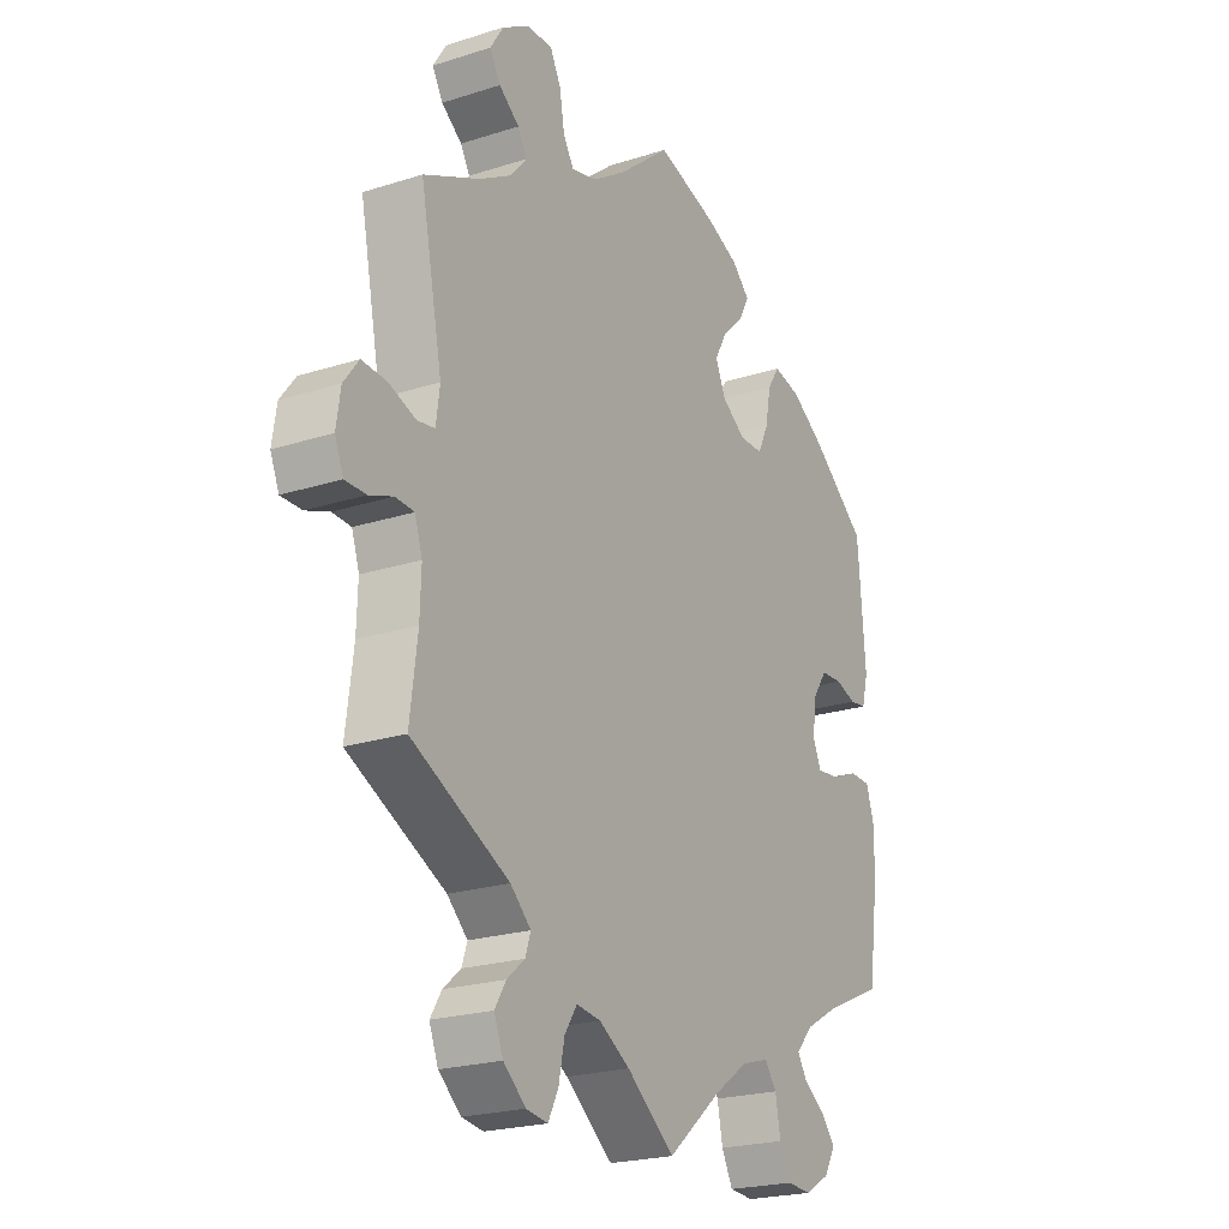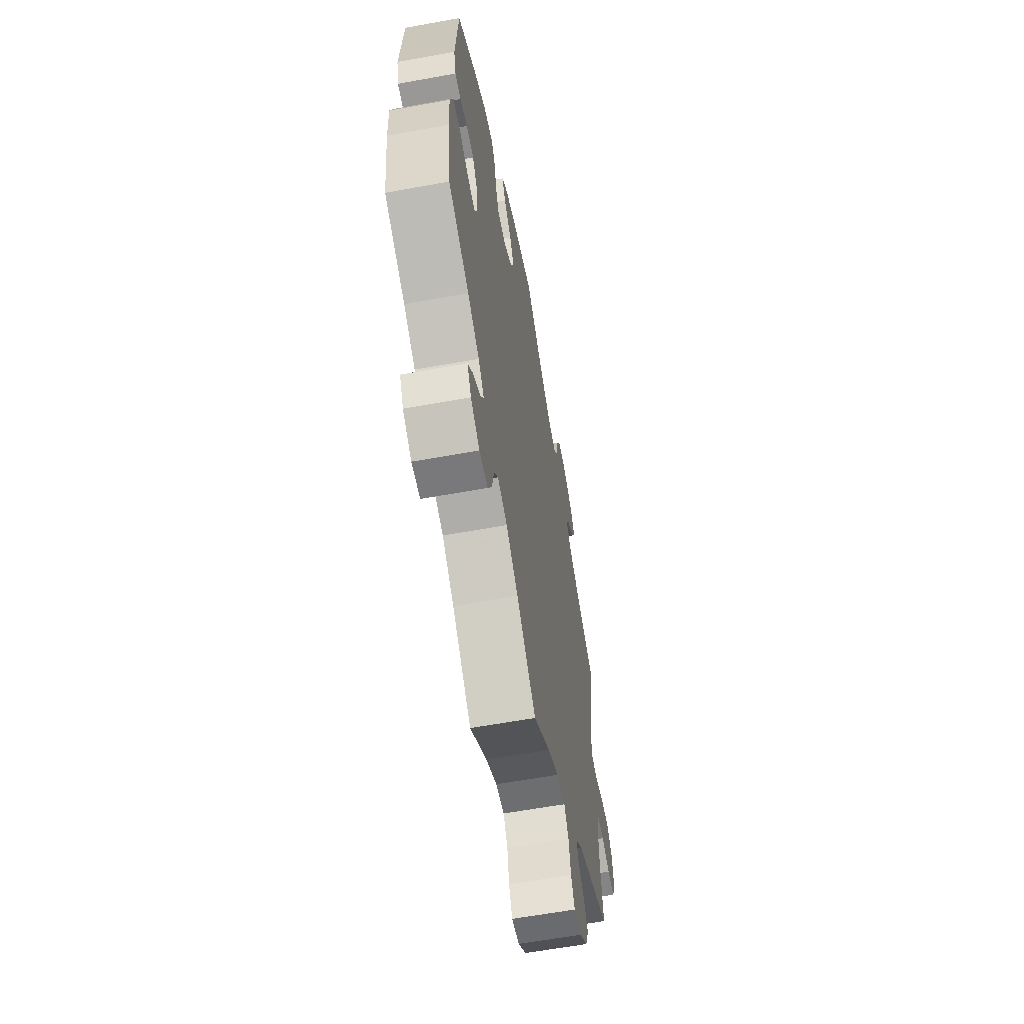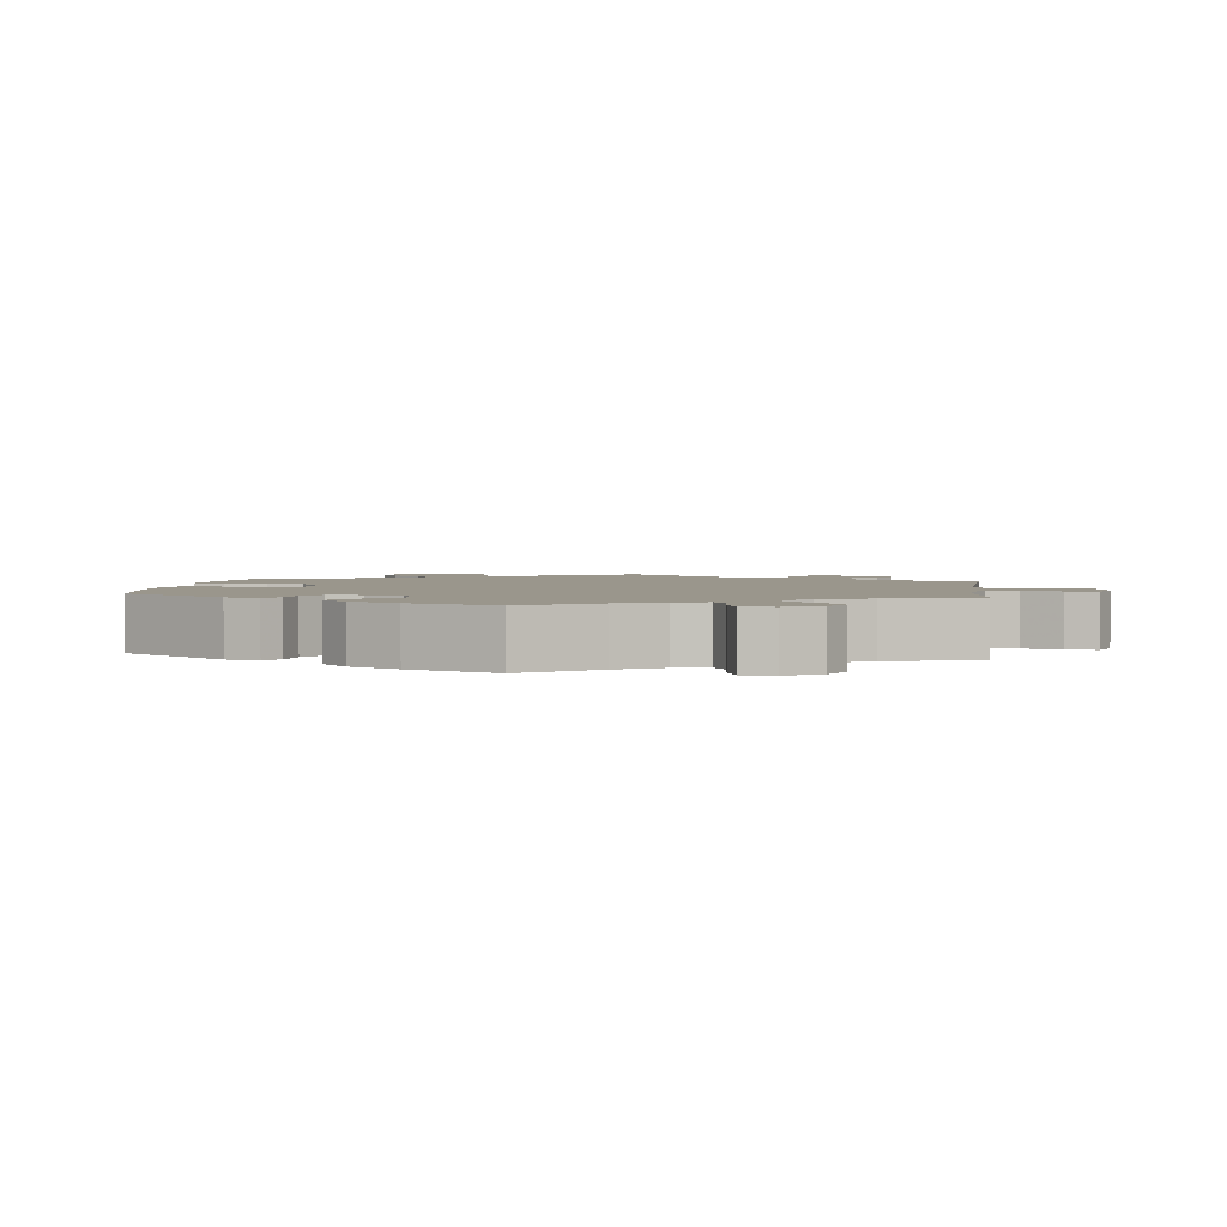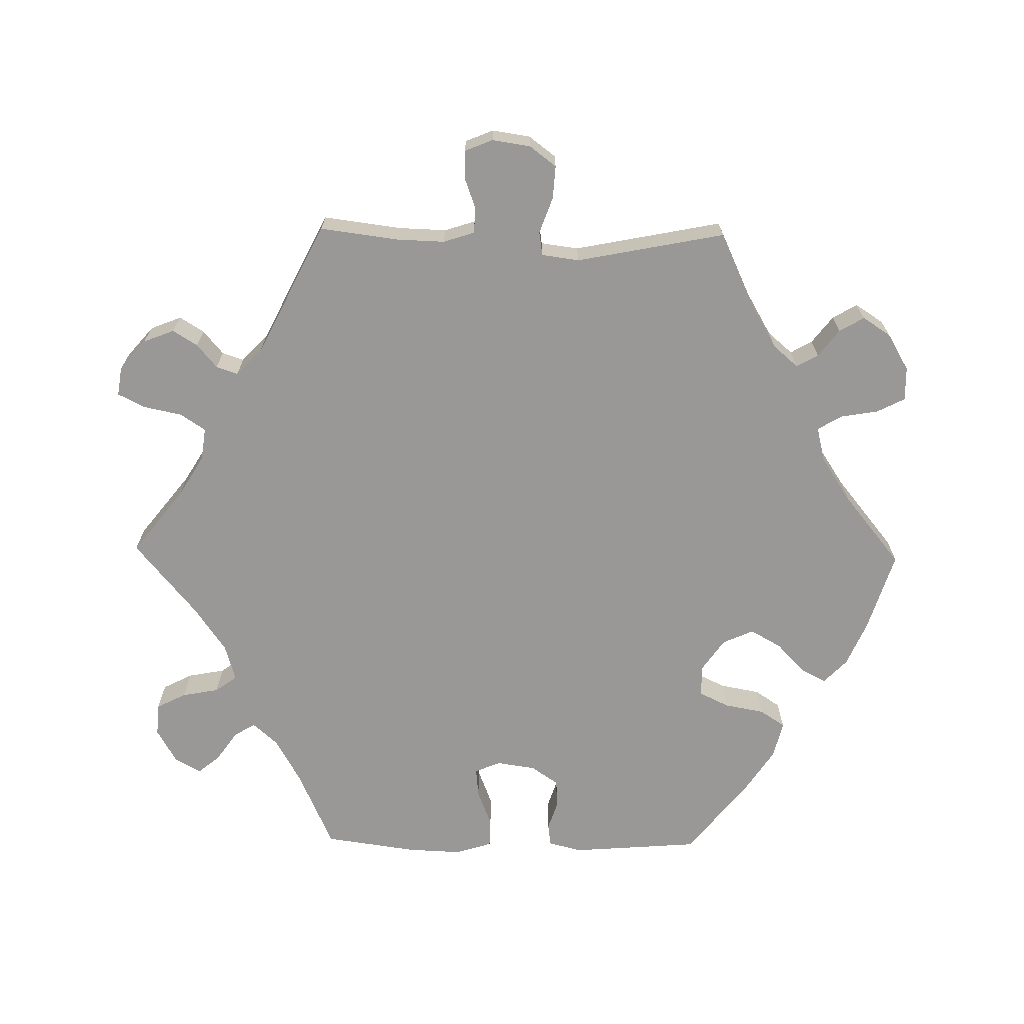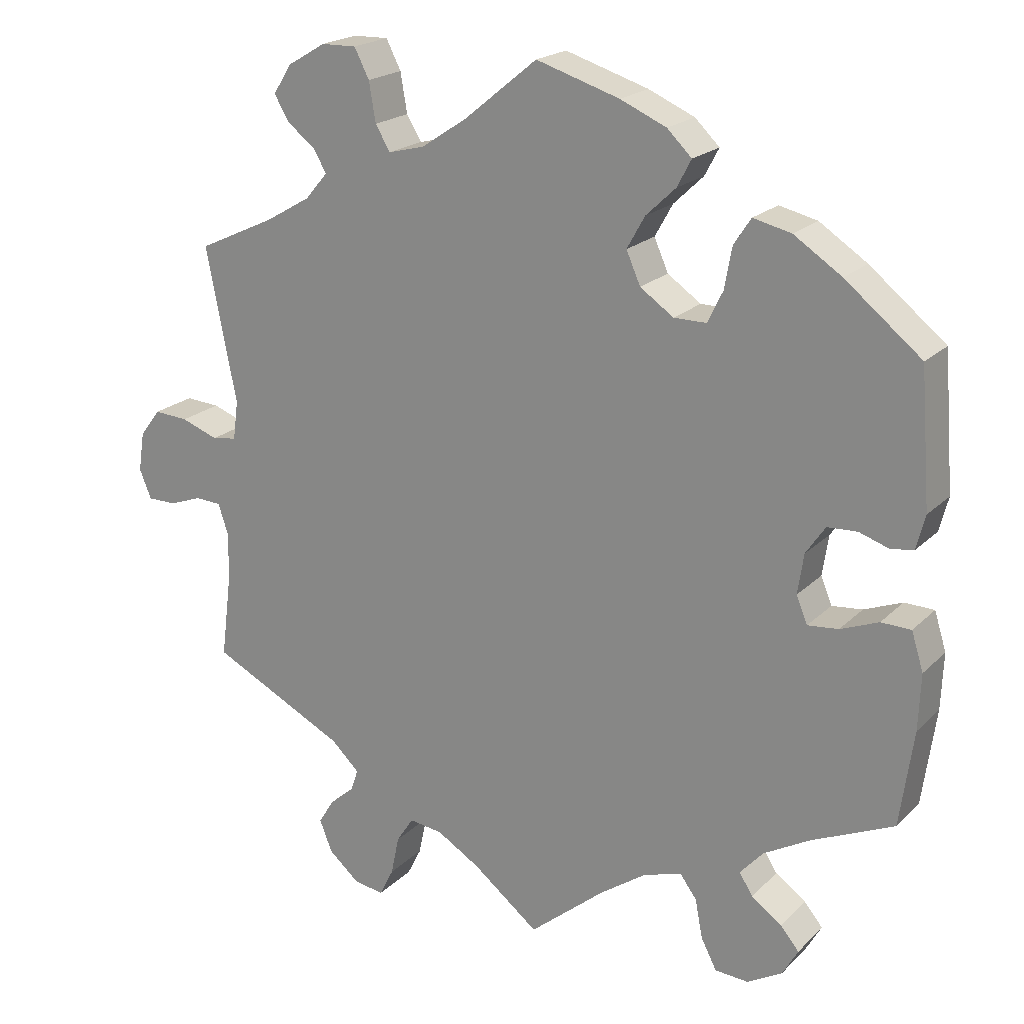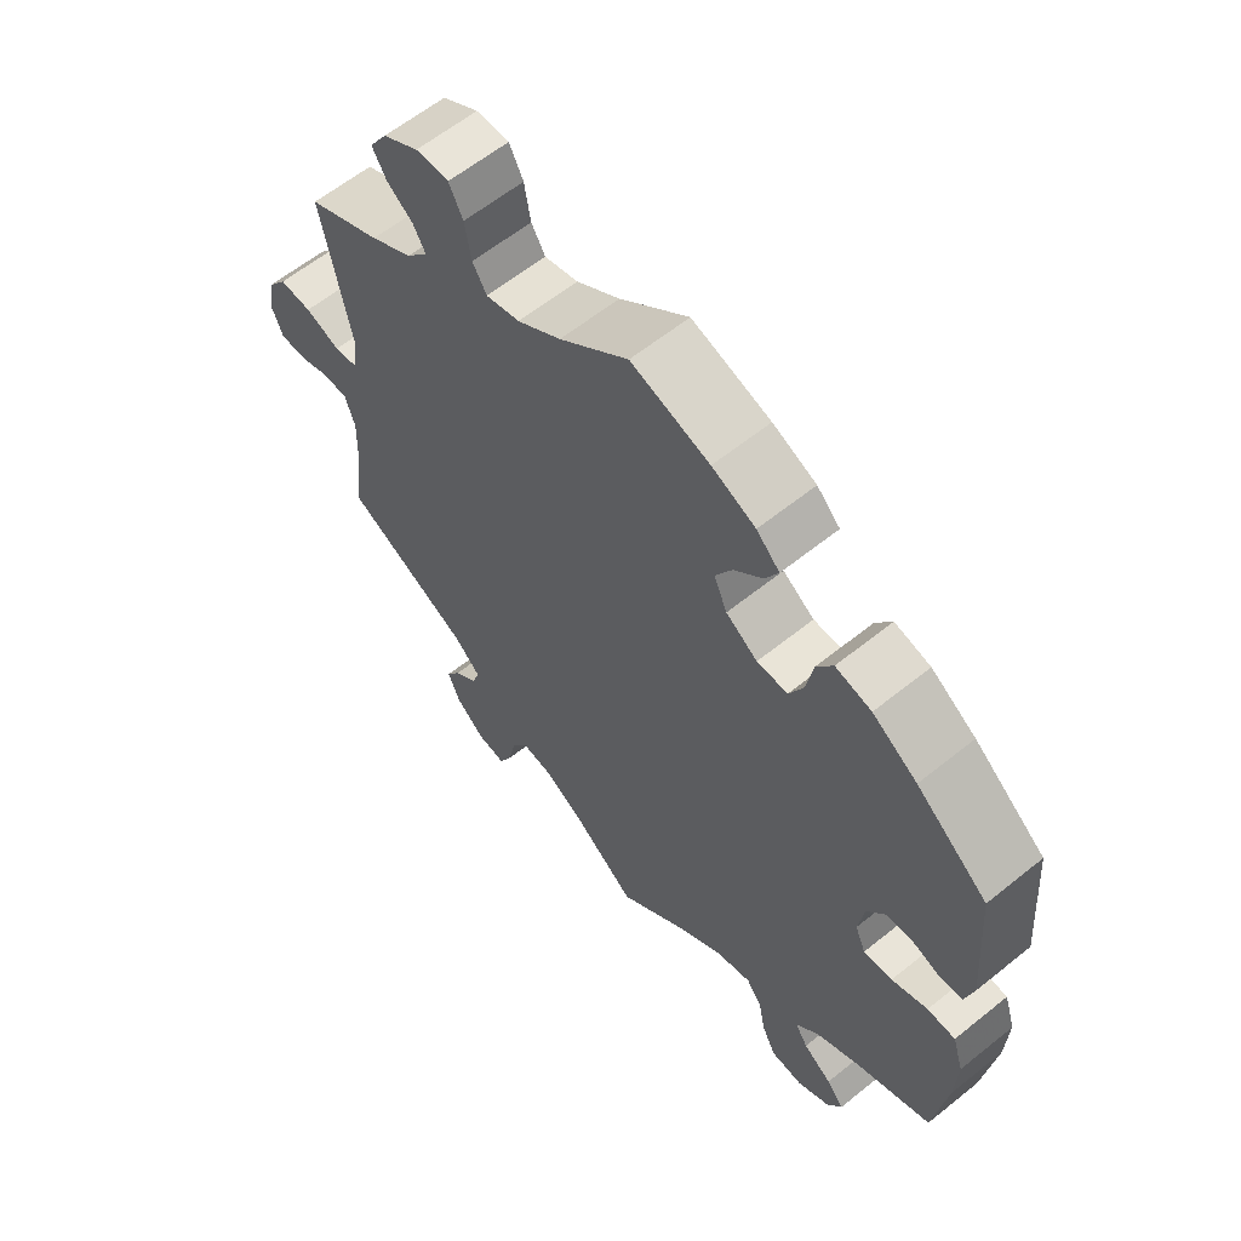
<metadata>
{"format":"obj","ext":"obj","renderer":"f3d","projection":"perspective","resolution":1024,"background":"white","views":[{"elev":-22.2,"azim":-60.9,"up":"+Z"},{"elev":-61.6,"azim":100.5,"up":"+Z"},{"elev":2.5,"azim":127.1,"up":"+Y"},{"elev":-68.7,"azim":-91.0,"up":"+Y"},{"elev":20.4,"azim":31.1,"up":"+Z"},{"elev":61.1,"azim":50.6,"up":"+Z"}]}
</metadata>
<code>
v -0.089 0.07 -0.508
v -0.147 0.07 -0.473
v -0.192 0.07 -0.467
v -0.215 0.07 -0.502
v -0.226 0.07 -0.555
v -0.245 0.07 -0.593
v -0.285 0.07 -0.587
v -0.327 0.07 -0.551
v -0.344 0.07 -0.508
v -0.323 0.07 -0.474
v -0.29 0.07 -0.446
v -0.28 0.07 -0.416
v -0.318 0.07 -0.38
v -0.5 0.07 -0.289
v -0.486 0.07 -0.179
v -0.484 0.07 -0.113
v -0.498 0.07 -0.07
v -0.533 0.07 -0.068
v -0.577 0.07 -0.084
v -0.616 0.07 -0.084
v -0.632 0.07 -0.045
v -0.624 0.07 0.008
v -0.596 0.07 0.045
v -0.55 0.07 0.042
v -0.5 0.07 0.024
v -0.467 0.07 0.029
v -0.46 0.07 0.081
v -0.501 0.07 0.288
v -0.396 0.07 0.337
v -0.336 0.07 0.372
v -0.306 0.07 0.407
v -0.323 0.07 0.437
v -0.361 0.07 0.466
v -0.381 0.07 0.5
v -0.356 0.07 0.539
v -0.305 0.07 0.569
v -0.258 0.07 0.57
v -0.238 0.07 0.531
v -0.229 0.07 0.478
v -0.209 0.07 0.445
v -0.161 0.07 0.457
v -0.099 0.07 0.498
v -0.001 0.07 0.578
v 0.111 0.07 0.543
v 0.173 0.07 0.516
v 0.206 0.07 0.484
v 0.187 0.07 0.448
v 0.147 0.07 0.41
v 0.123 0.07 0.367
v 0.142 0.07 0.324
v 0.187 0.07 0.293
v 0.231 0.07 0.293
v 0.251 0.07 0.335
v 0.261 0.07 0.39
v 0.284 0.07 0.425
v 0.335 0.07 0.413
v 0.399 0.07 0.371
v 0.501 0.07 0.289
v 0.515 0.07 0.11
v 0.503 0.07 0.064
v 0.472 0.07 0.06
v 0.433 0.07 0.073
v 0.393 0.07 0.071
v 0.367 0.07 0.033
v 0.359 0.07 -0.021
v 0.374 0.07 -0.057
v 0.415 0.07 -0.053
v 0.466 0.07 -0.033
v 0.506 0.07 -0.034
v 0.522 0.07 -0.085
v 0.519 0.07 -0.16
v 0.501 0.07 -0.289
v 0.391 0.07 -0.338
v 0.329 0.07 -0.373
v 0.298 0.07 -0.408
v 0.316 0.07 -0.437
v 0.357 0.07 -0.466
v 0.382 0.07 -0.496
v 0.361 0.07 -0.533
v 0.314 0.07 -0.56
v 0.269 0.07 -0.557
v 0.248 0.07 -0.516
v 0.238 0.07 -0.464
v 0.216 0.07 -0.434
v 0.165 0.07 -0.449
v 0.102 0.07 -0.493
v 0 0.07 -0.578
v -0.089 0 -0.508
v -0.147 0 -0.473
v -0.192 0 -0.467
v -0.215 0 -0.502
v -0.226 0 -0.555
v -0.245 0 -0.593
v -0.285 0 -0.587
v -0.327 0 -0.551
v -0.344 0 -0.508
v -0.323 0 -0.474
v -0.29 0 -0.446
v -0.28 0 -0.416
v -0.318 0 -0.38
v -0.5 0 -0.289
v -0.486 0 -0.179
v -0.484 0 -0.113
v -0.498 0 -0.07
v -0.533 0 -0.068
v -0.577 0 -0.084
v -0.616 0 -0.084
v -0.632 0 -0.045
v -0.624 0 0.008
v -0.596 0 0.045
v -0.55 0 0.042
v -0.5 0 0.024
v -0.467 0 0.029
v -0.46 0 0.081
v -0.501 0 0.288
v -0.396 0 0.337
v -0.336 0 0.372
v -0.306 0 0.407
v -0.323 0 0.437
v -0.361 0 0.466
v -0.381 0 0.5
v -0.356 0 0.539
v -0.305 0 0.569
v -0.258 0 0.57
v -0.238 0 0.531
v -0.229 0 0.478
v -0.209 0 0.445
v -0.161 0 0.457
v -0.099 0 0.498
v -0.001 0 0.578
v 0.111 0 0.543
v 0.173 0 0.516
v 0.206 0 0.484
v 0.187 0 0.448
v 0.147 0 0.41
v 0.123 0 0.367
v 0.142 0 0.324
v 0.187 0 0.293
v 0.231 0 0.293
v 0.251 0 0.335
v 0.261 0 0.39
v 0.284 0 0.425
v 0.335 0 0.413
v 0.399 0 0.371
v 0.501 0 0.289
v 0.515 0 0.11
v 0.503 0 0.064
v 0.472 0 0.06
v 0.433 0 0.073
v 0.393 0 0.071
v 0.367 0 0.033
v 0.359 0 -0.021
v 0.374 0 -0.057
v 0.415 0 -0.053
v 0.466 0 -0.033
v 0.506 0 -0.034
v 0.522 0 -0.085
v 0.519 0 -0.16
v 0.501 0 -0.289
v 0.391 0 -0.338
v 0.329 0 -0.373
v 0.298 0 -0.408
v 0.316 0 -0.437
v 0.357 0 -0.466
v 0.382 0 -0.496
v 0.361 0 -0.533
v 0.314 0 -0.56
v 0.269 0 -0.557
v 0.248 0 -0.516
v 0.238 0 -0.464
v 0.216 0 -0.434
v 0.165 0 -0.449
v 0.102 0 -0.493
v 0 0 -0.578
f 86 87 1
f 85 86 1 2
f 84 85 2 3
f 80 81 82 83
f 80 83 84
f 79 80 84
f 76 77 78 79
f 75 76 79 84
f 74 75 84 3
f 70 71 72 73
f 70 73 74 3
f 67 68 69 70
f 66 67 70 3
f 59 60 61 62
f 59 62 63
f 58 59 63
f 57 58 63 64
f 53 54 55 56
f 52 53 56 57
f 45 46 47 48
f 45 48 49
f 42 43 44 45
f 41 42 45 49
f 40 41 49 50
f 36 37 38 39
f 36 39 40
f 35 36 40
f 32 33 34 35
f 31 32 35 40
f 30 31 40 50
f 27 28 29
f 26 27 29 30
f 22 23 24 25
f 20 21 22 25
f 18 19 20 25
f 17 18 25 26
f 16 17 26 30
f 13 14 15
f 12 13 15 16
f 8 9 10 11
f 6 7 8 11
f 4 5 6 11
f 3 4 11 12
f 65 66 3 12
f 52 57 64 65
f 51 52 65 12
f 30 50 51
f 12 16 30 51
f 88 174 173
f 89 88 173 172
f 90 89 172 171
f 170 169 168 167
f 171 170 167
f 171 167 166
f 166 165 164 163
f 171 166 163 162
f 90 171 162 161
f 160 159 158 157
f 90 161 160 157
f 157 156 155 154
f 90 157 154 153
f 149 148 147 146
f 150 149 146
f 150 146 145
f 151 150 145 144
f 143 142 141 140
f 144 143 140 139
f 135 134 133 132
f 136 135 132
f 132 131 130 129
f 136 132 129 128
f 137 136 128 127
f 126 125 124 123
f 127 126 123
f 127 123 122
f 122 121 120 119
f 127 122 119 118
f 137 127 118 117
f 116 115 114
f 117 116 114 113
f 112 111 110 109
f 112 109 108 107
f 112 107 106 105
f 113 112 105 104
f 117 113 104 103
f 102 101 100
f 103 102 100 99
f 98 97 96 95
f 98 95 94 93
f 98 93 92 91
f 99 98 91 90
f 99 90 153 152
f 152 151 144 139
f 99 152 139 138
f 138 137 117
f 138 117 103 99
f 1 88 89 2
f 2 89 90 3
f 3 90 91 4
f 4 91 92 5
f 5 92 93 6
f 6 93 94 7
f 7 94 95 8
f 8 95 96 9
f 9 96 97 10
f 10 97 98 11
f 11 98 99 12
f 12 99 100 13
f 13 100 101 14
f 14 101 102 15
f 15 102 103 16
f 16 103 104 17
f 17 104 105 18
f 18 105 106 19
f 19 106 107 20
f 20 107 108 21
f 21 108 109 22
f 22 109 110 23
f 23 110 111 24
f 24 111 112 25
f 25 112 113 26
f 26 113 114 27
f 27 114 115 28
f 28 115 116 29
f 29 116 117 30
f 30 117 118 31
f 31 118 119 32
f 32 119 120 33
f 33 120 121 34
f 34 121 122 35
f 35 122 123 36
f 36 123 124 37
f 37 124 125 38
f 38 125 126 39
f 39 126 127 40
f 40 127 128 41
f 41 128 129 42
f 42 129 130 43
f 43 130 131 44
f 44 131 132 45
f 45 132 133 46
f 46 133 134 47
f 47 134 135 48
f 48 135 136 49
f 49 136 137 50
f 50 137 138 51
f 51 138 139 52
f 52 139 140 53
f 53 140 141 54
f 54 141 142 55
f 55 142 143 56
f 56 143 144 57
f 57 144 145 58
f 58 145 146 59
f 59 146 147 60
f 60 147 148 61
f 61 148 149 62
f 62 149 150 63
f 63 150 151 64
f 64 151 152 65
f 65 152 153 66
f 66 153 154 67
f 67 154 155 68
f 68 155 156 69
f 69 156 157 70
f 70 157 158 71
f 71 158 159 72
f 72 159 160 73
f 73 160 161 74
f 74 161 162 75
f 75 162 163 76
f 76 163 164 77
f 77 164 165 78
f 78 165 166 79
f 79 166 167 80
f 80 167 168 81
f 81 168 169 82
f 82 169 170 83
f 83 170 171 84
f 84 171 172 85
f 85 172 173 86
f 86 173 174 87
f 87 174 88 1

</code>
